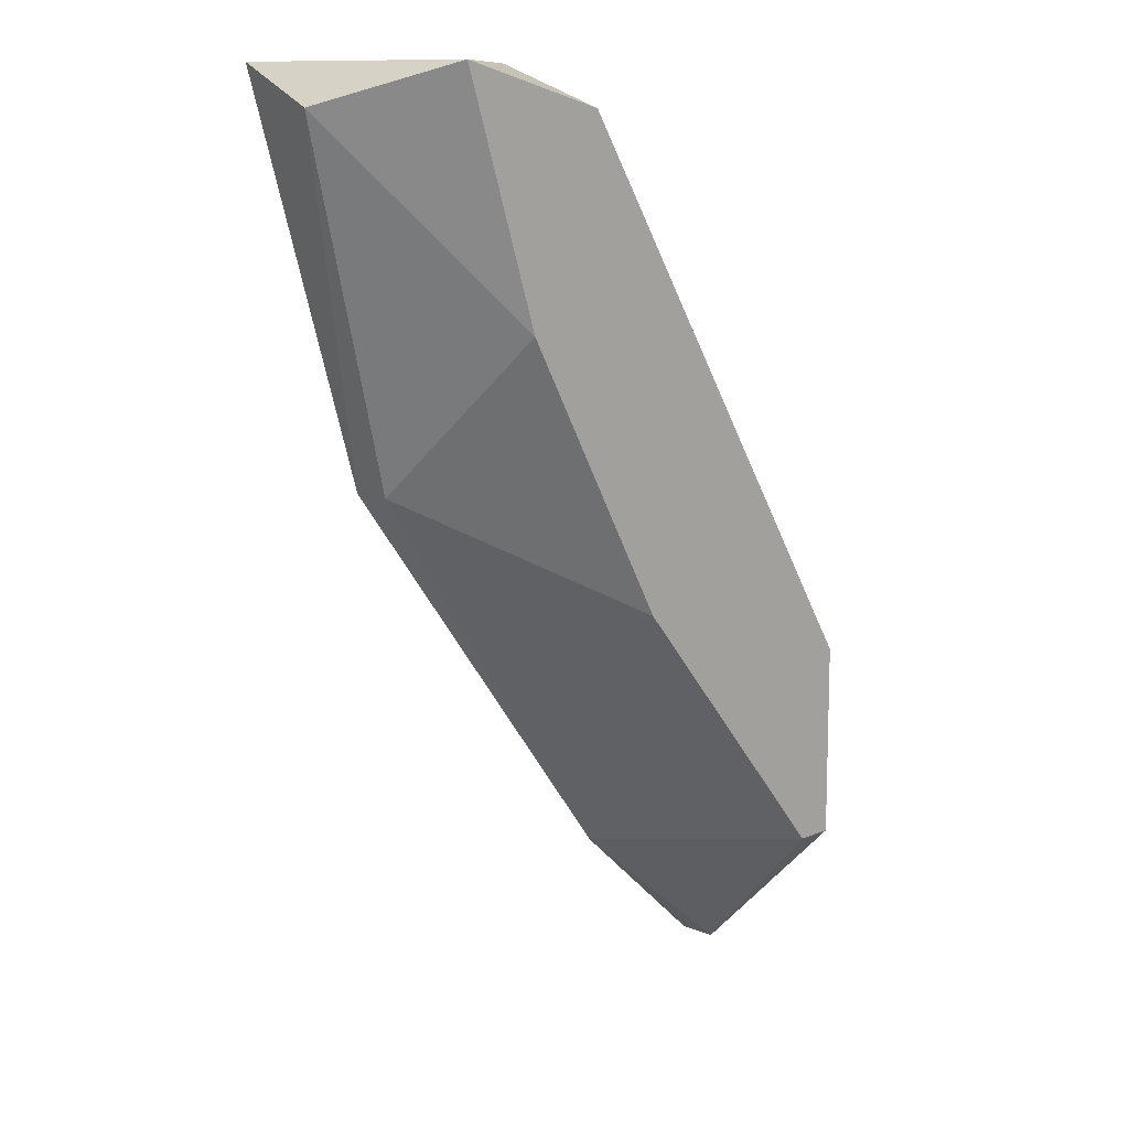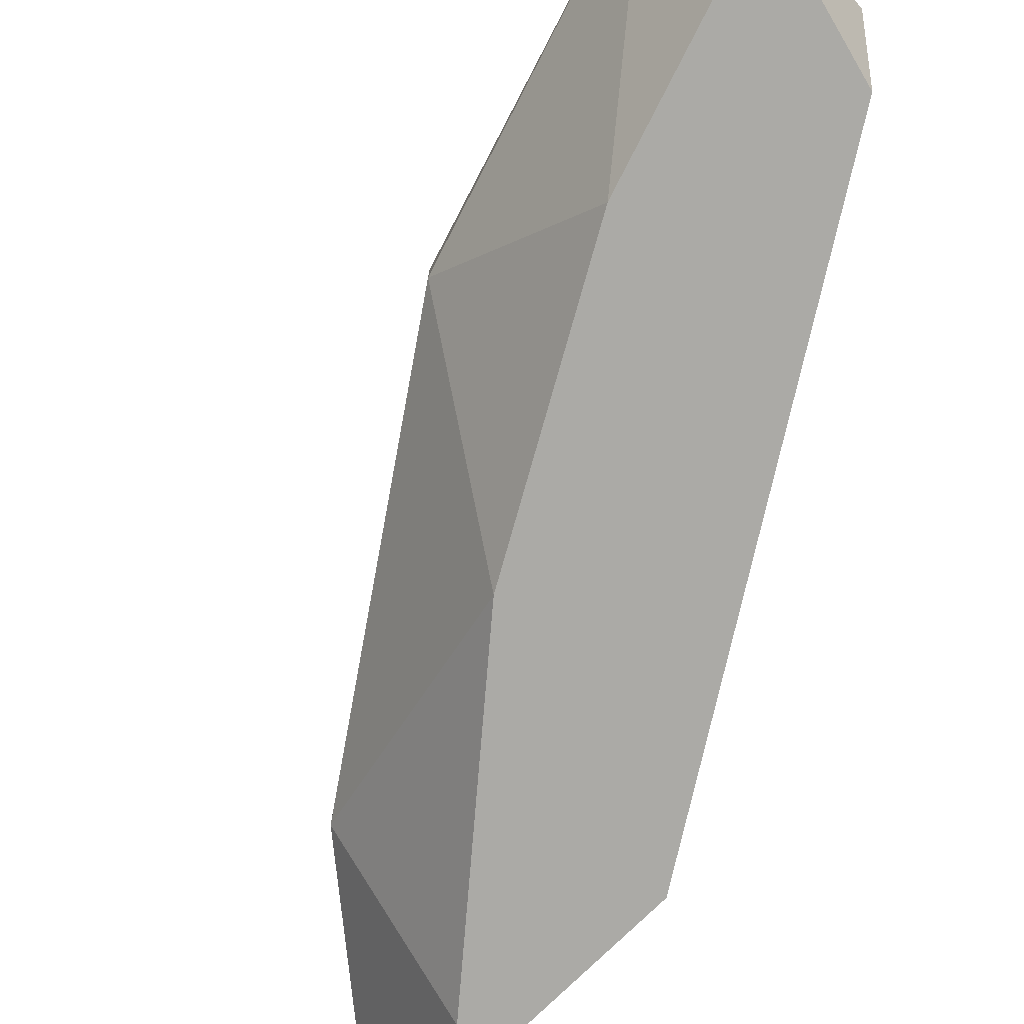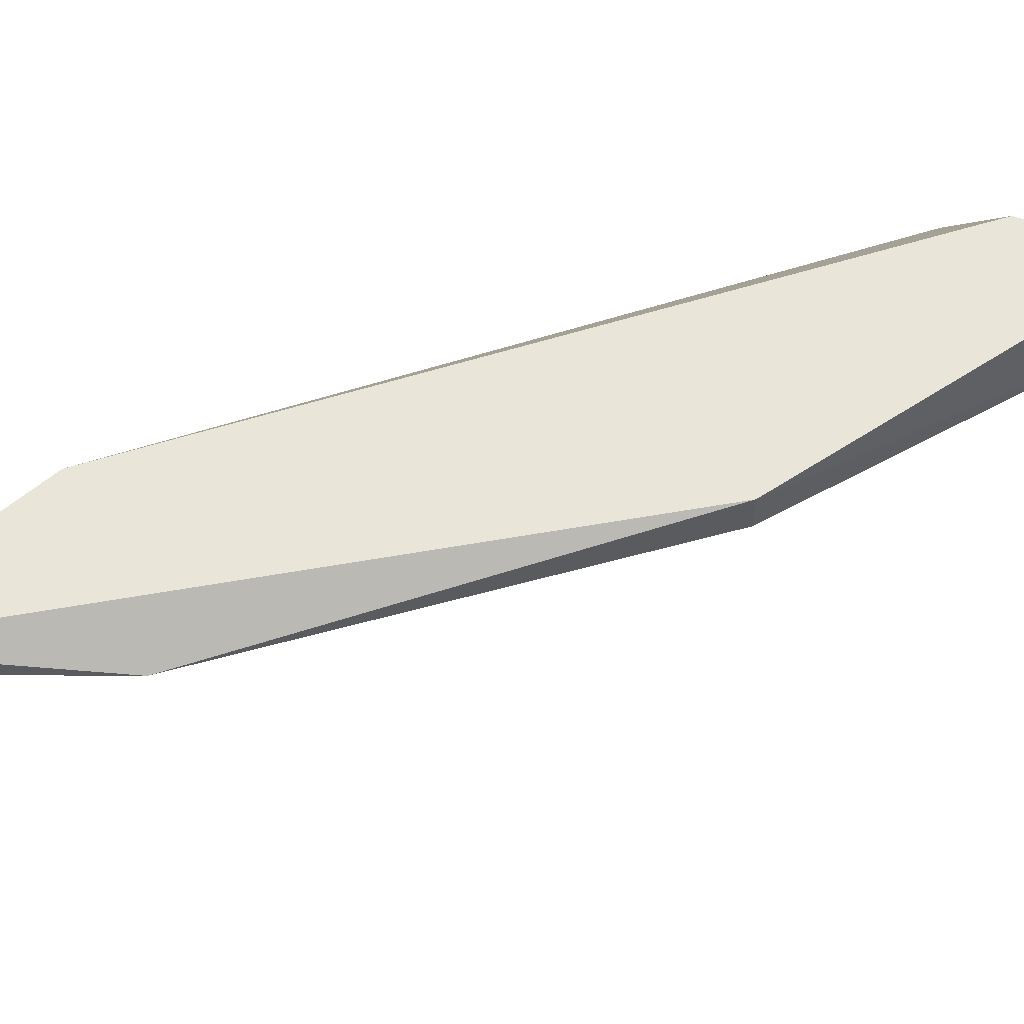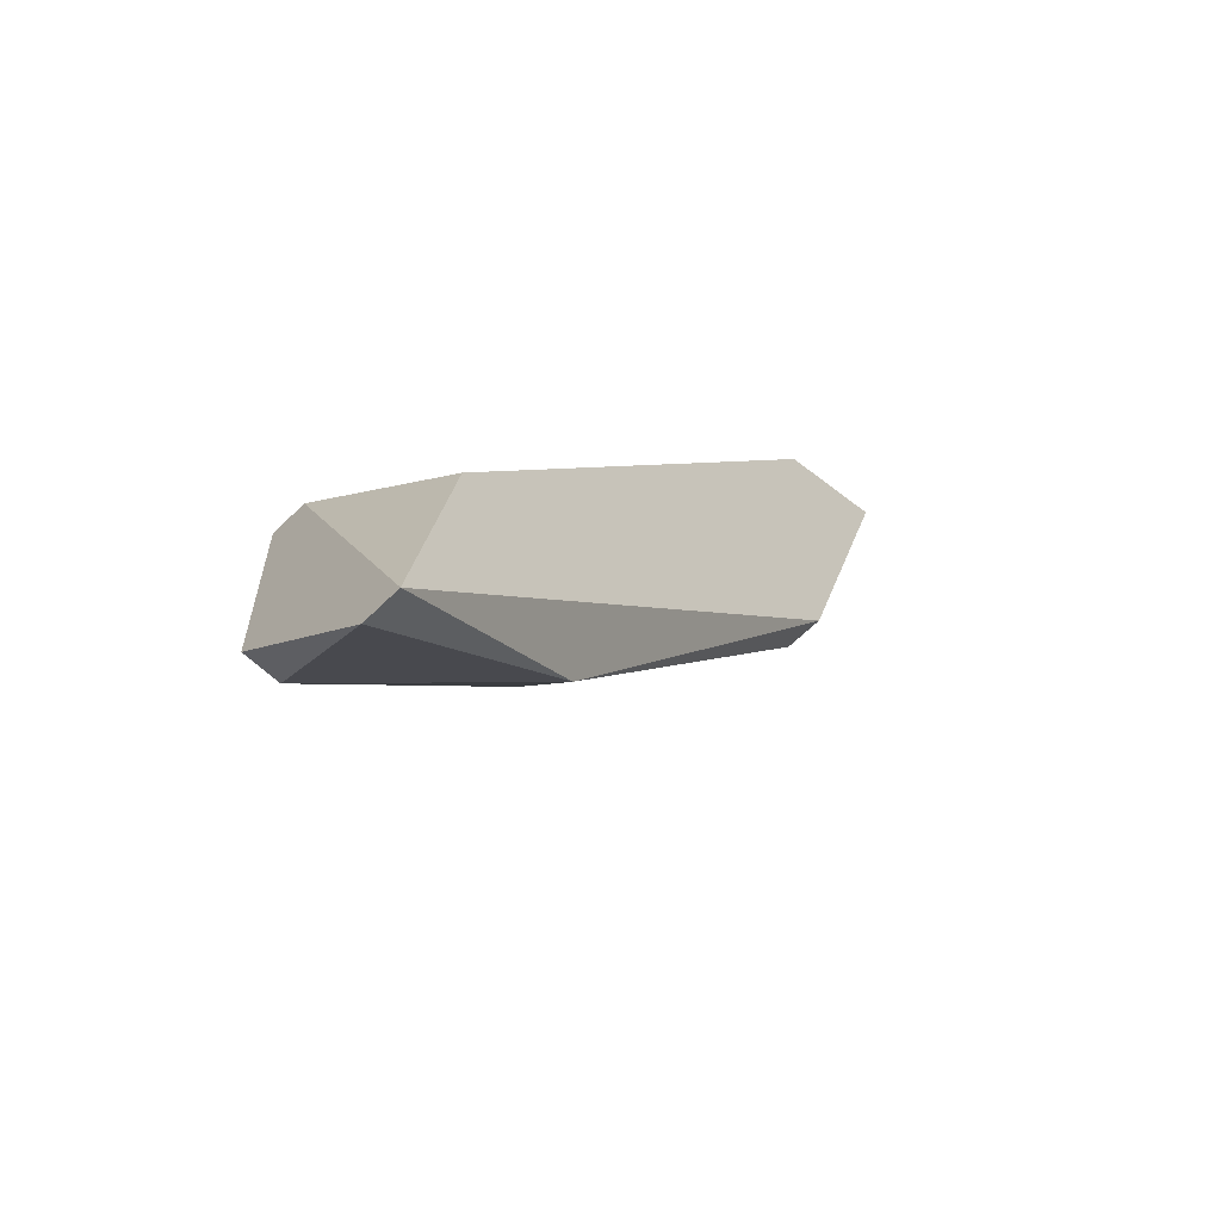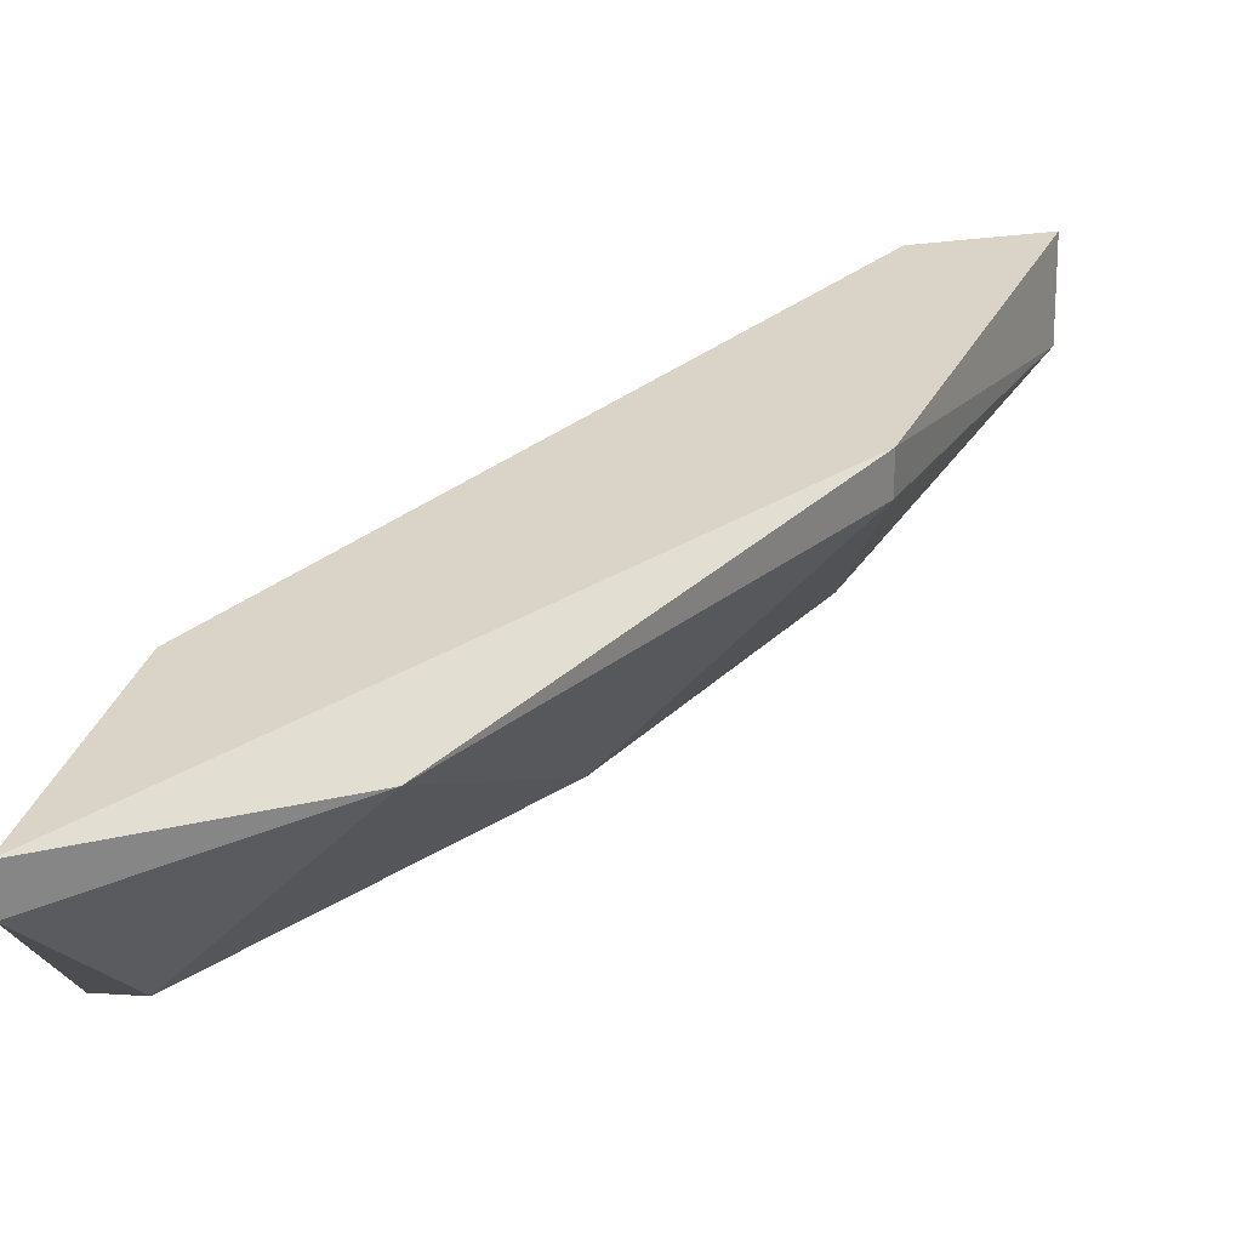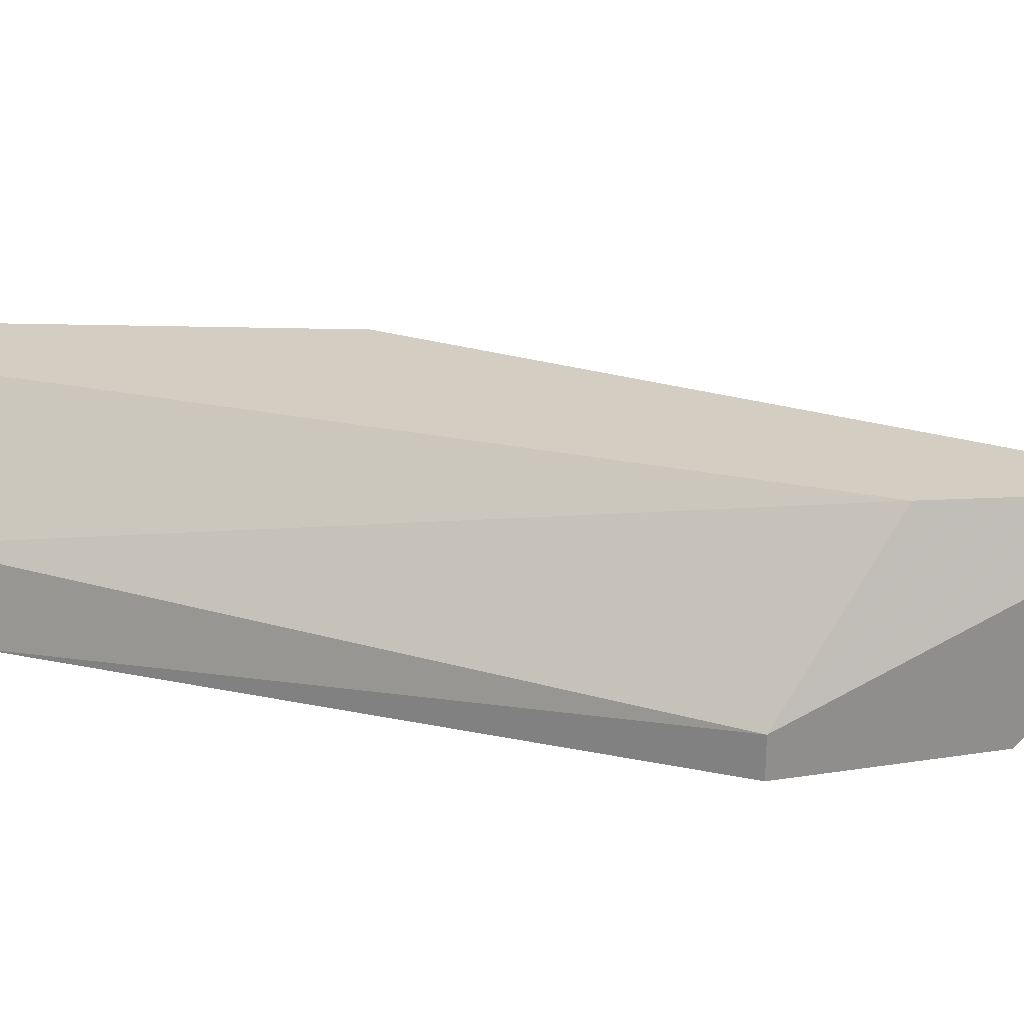
<metadata>
{"format":"obj","ext":"obj","renderer":"f3d","projection":"perspective","resolution":1024,"background":"white","views":[{"elev":11.1,"azim":134.3,"up":"+Y"},{"elev":-75.8,"azim":134.6,"up":"+Z"},{"elev":57.9,"azim":39.0,"up":"+Z"},{"elev":-61.2,"azim":-44.6,"up":"+Y"},{"elev":28.8,"azim":5.2,"up":"+Z"},{"elev":25.1,"azim":-104.1,"up":"+Z"}]}
</metadata>
<code>
v 0.07722 -0.03262 0.007239
v 0.05334 -0.06924 0.008831
v 0.05334 -0.06924 0.01042
v 0.06766 -0.03262 0.002463
v 0.07244 -0.03262 0.01042
v 0.06448 -0.05172 0.002463
v 0.05334 -0.0549 0.004056
v 0.07244 -0.04695 0.01042
v 0.05334 -0.06287 0.002463
v 0.05493 -0.05968 0.01042
v 0.0613 -0.06287 0.008831
v 0.07403 -0.03103 0.002463
v 0.06925 -0.03103 0.005648
v 0.07722 -0.03103 0.01042
v 0.07244 -0.04695 0.008831
v 0.07084 -0.04058 0.002463
v 0.05334 -0.0549 0.002463
v 0.05493 -0.06287 0.002463
f 6 11 18
f 2 3 7
f 5 3 8
f 4 6 9
f 2 7 9
f 3 5 10
f 7 3 10
f 3 2 11
f 8 3 11
f 6 4 12
f 4 7 13
f 10 5 13
f 7 10 13
f 12 4 13
f 12 13 14
f 8 1 14
f 5 8 14
f 1 12 14
f 13 5 14
f 1 8 15
f 8 11 15
f 11 6 15
f 12 1 16
f 6 12 16
f 1 15 16
f 15 6 16
f 7 4 17
f 4 9 17
f 9 7 17
f 2 9 18
f 9 6 18
f 11 2 18

</code>
